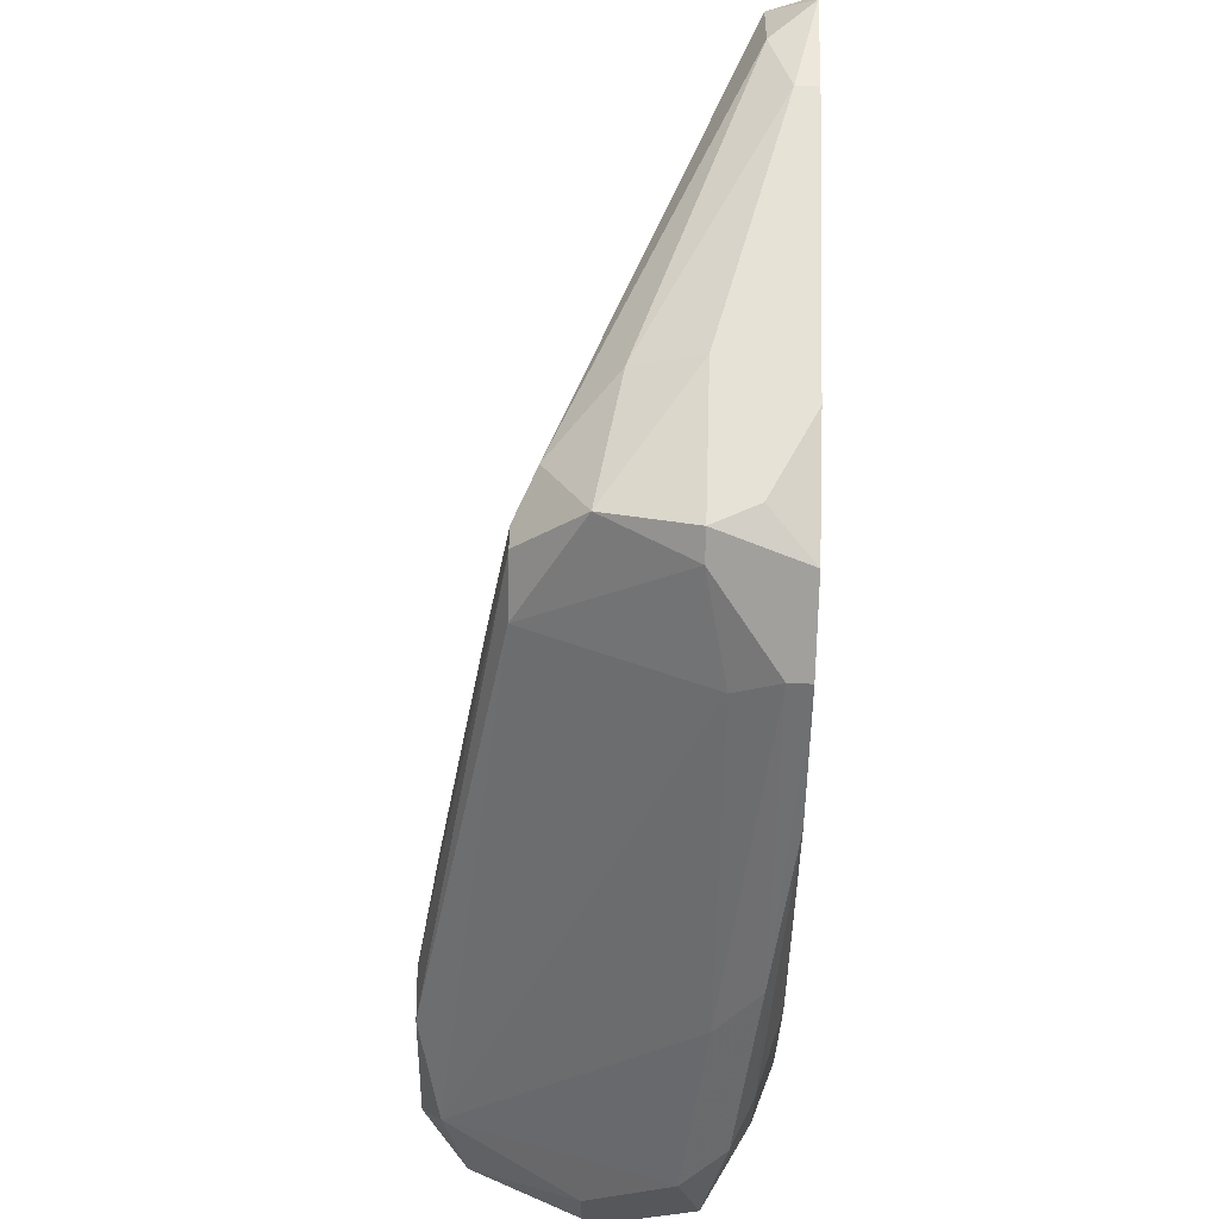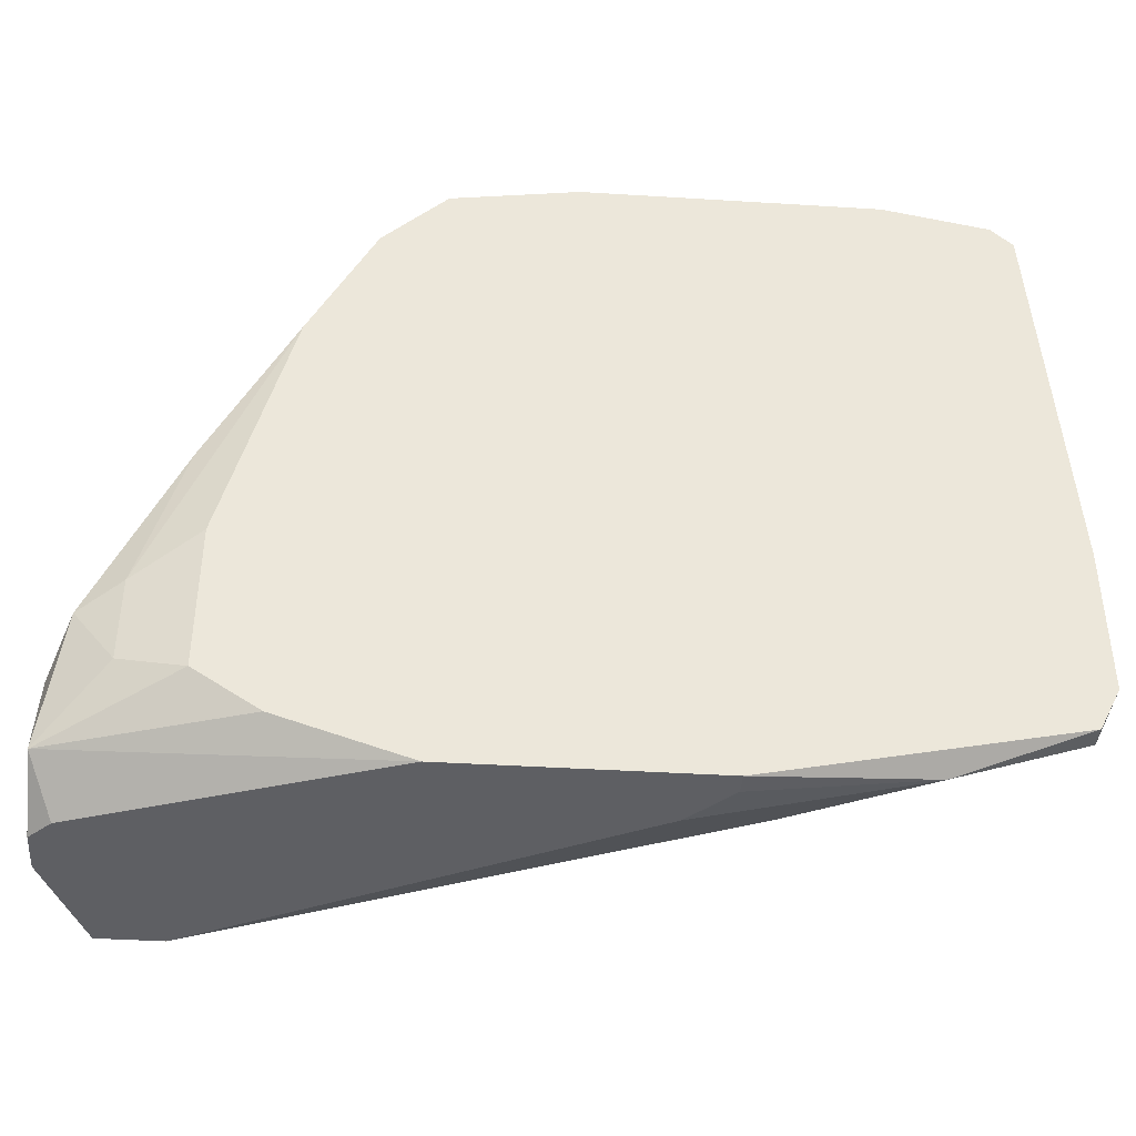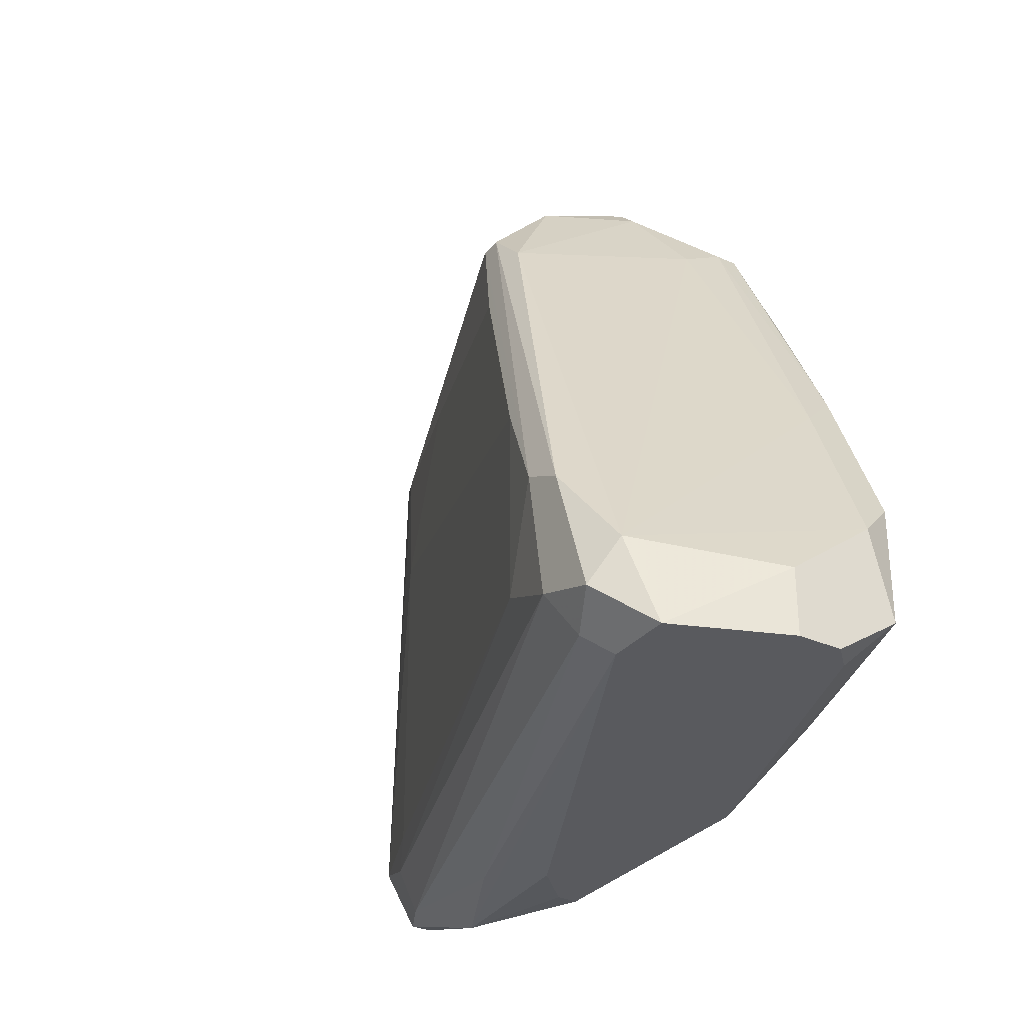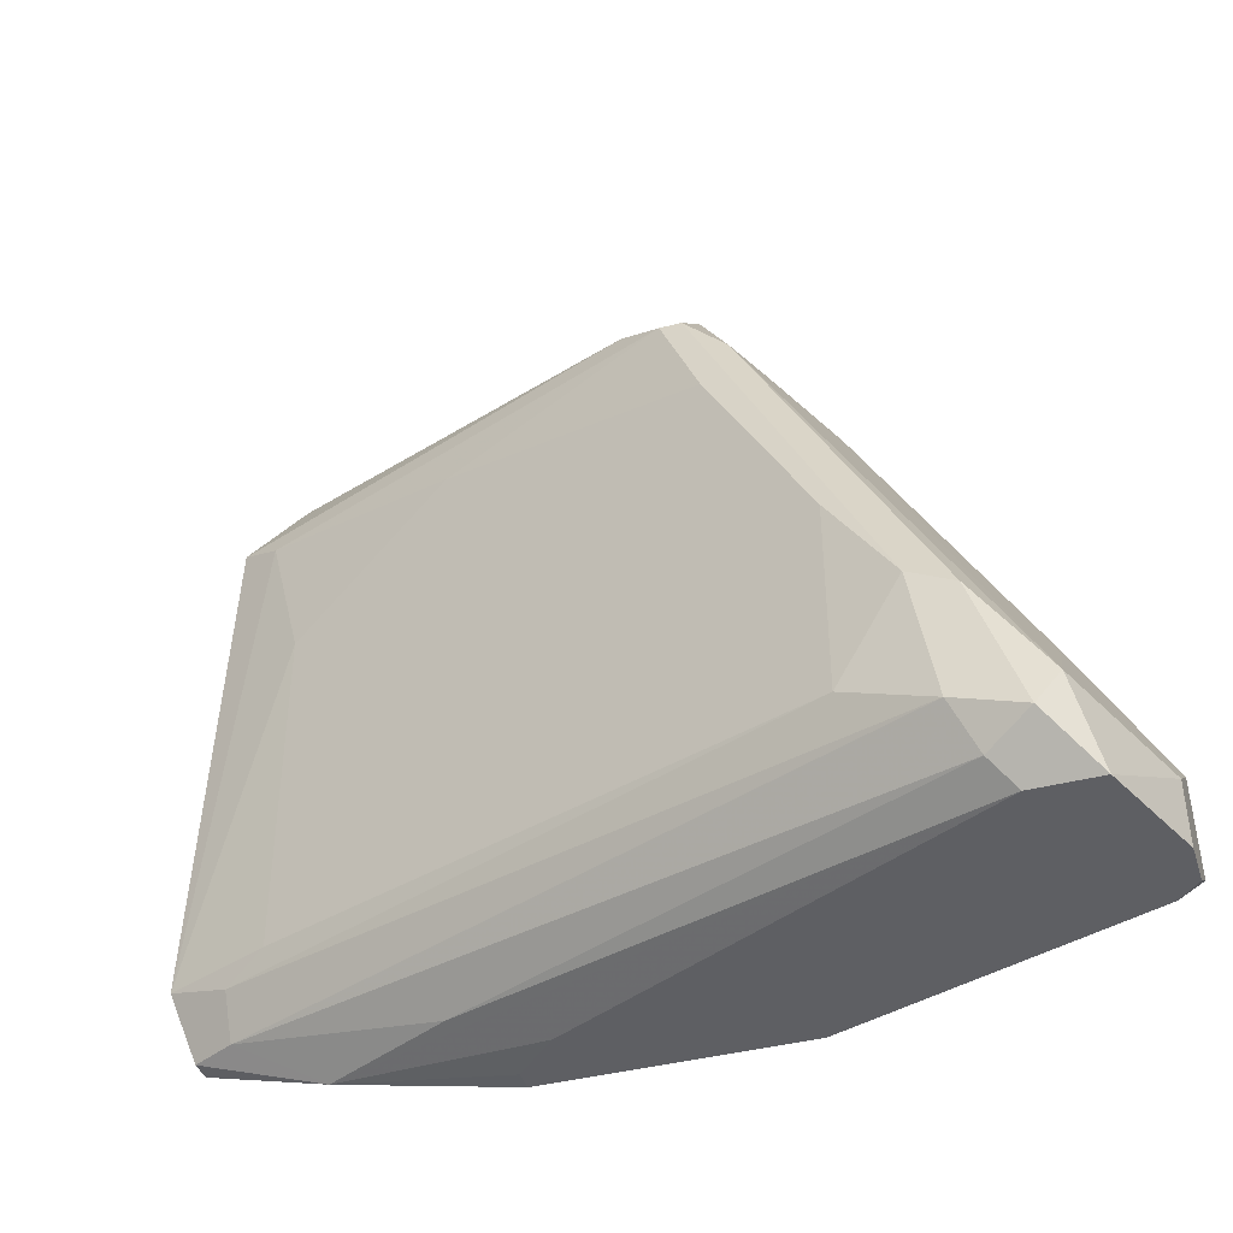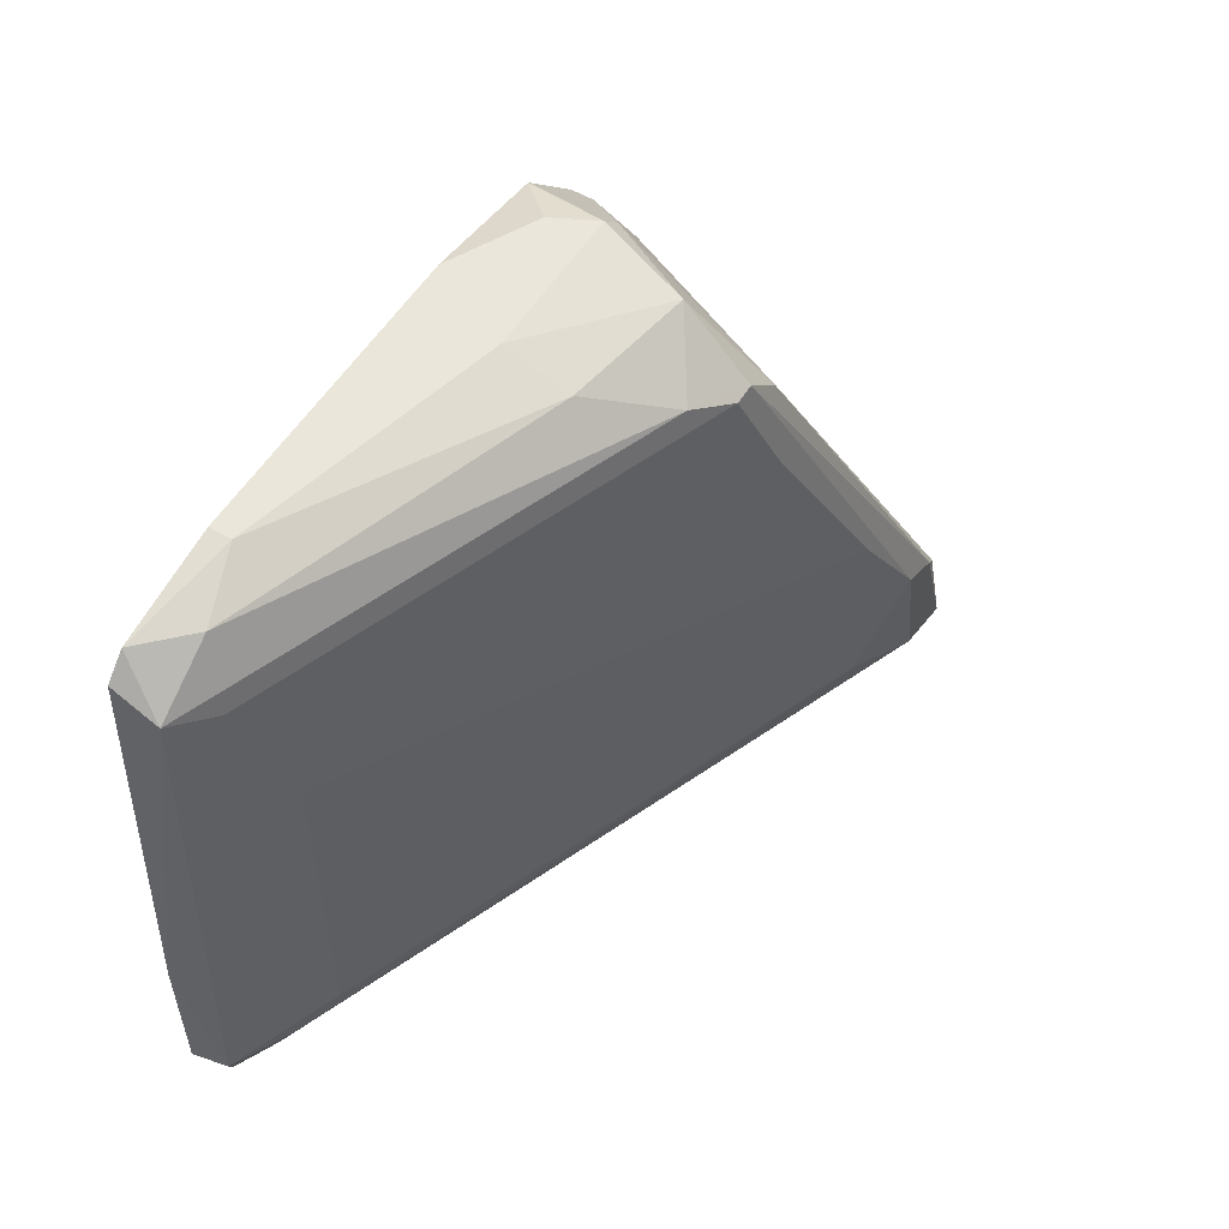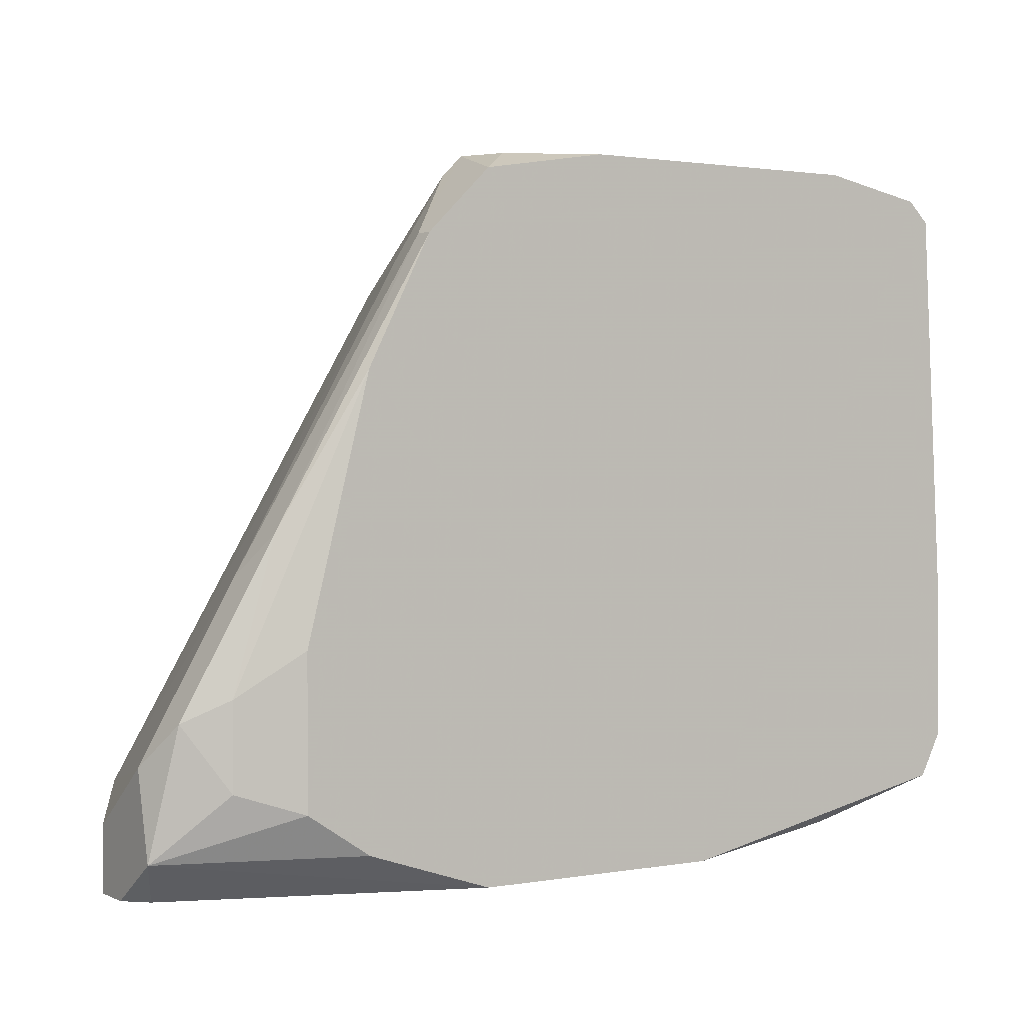
<metadata>
{"format":"obj","ext":"obj","renderer":"f3d","projection":"perspective","resolution":1024,"background":"white","views":[{"elev":63.2,"azim":91.9,"up":"+Z"},{"elev":-41.3,"azim":175.7,"up":"+Z"},{"elev":-31.5,"azim":57.4,"up":"+Z"},{"elev":-41.0,"azim":17.6,"up":"+Z"},{"elev":54.8,"azim":-58.5,"up":"+Z"},{"elev":1.5,"azim":147.6,"up":"+Z"}]}
</metadata>
<code>
v -0.006359 -0.01598 -0.0361
v 0.004785 -0.0316 0.03088
v 0.01148 -0.01375 0.03758
v 0.01148 -0.03383 0.02864
v 0.01148 -0.02714 0.03534
v 0.01372 -0.03607 0.01748
v 0.01372 -0.01821 0.03758
v -0.04434 -0.00928 -0.009303
v -0.04434 -0.00928 -0.02493
v -0.04434 -0.01375 -0.0227
v -0.0421 -0.00928 -0.0294
v -0.0421 -0.00928 0.03311
v -0.0421 -0.01375 0.03088
v -0.0421 -0.01151 -0.0294
v 0.02265 -0.00928 0.02864
v 0.02265 -0.01598 0.02642
v 0.02265 -0.01151 0.02864
v -0.03316 -0.01821 0.01301
v -0.03316 -0.01821 -0.0227
v -0.0354 -0.01375 0.03534
v 0.03158 -0.04277 -0.016
v 0.02934 -0.00928 -0.03163
v 0.02934 -0.00928 0.01525
v 0.03827 -0.0383 -0.0361
v 0.03827 -0.01151 -0.000366
v 0.04051 -0.01598 -0.004831
v 0.04051 -0.04277 -0.03163
v 0.0472 -0.02044 -0.0361
v 0.0472 -0.01375 -0.01823
v 0.04945 -0.02268 -0.0361
v 0.04945 -0.01598 -0.03163
v 0.04945 -0.02714 -0.0294
v 0.04945 -0.02714 -0.0361
v 0.04945 -0.01821 -0.0227
v 0.04274 -0.04053 -0.02716
v 0.04274 -0.01151 -0.016
v 0.04274 -0.01151 -0.02493
v -0.01083 -0.00928 -0.0361
v -0.01083 -0.01151 -0.0361
v -0.001898 -0.02491 0.03534
v -0.001898 -0.01821 0.03758
v 0.002554 -0.00928 0.03758
v 0.01595 -0.00928 0.03534
v 0.01595 -0.00928 -0.0361
v 0.01595 -0.03383 0.02418
v 0.01595 -0.01821 0.03534
v 0.009246 -0.03383 0.02864
v -0.03986 -0.00928 0.03534
v 0.02488 -0.04053 -0.004831
v 0.02488 -0.04053 -0.02493
v 0.03381 -0.04277 -0.0294
v -0.03764 -0.01375 -0.0294
v -0.03764 -0.01598 0.02864
v -0.03764 -0.01598 -0.02493
v -0.0287 -0.00928 0.03758
v -0.0287 -0.01151 0.03758
v -0.0287 -0.01151 -0.03387
v 0.03604 -0.00928 -0.02716
v 0.03604 -0.00928 -0.01153
v 0.03604 -0.04277 -0.01823
v 0.03604 -0.04053 -0.03387
v -0.01529 -0.02491 0.02418
v -0.01529 -0.01821 -0.03387
v 0.04497 -0.0383 -0.0361
f 9 11 14
f 39 38 30
f 23 38 48
f 38 23 58
f 48 38 11
f 23 48 15
f 39 30 64
f 30 38 44
f 38 58 44
f 34 30 31
f 15 48 55
f 38 39 57
f 11 38 57
f 34 31 29
f 48 13 20
f 21 4 47
f 5 4 45
f 35 16 45
f 10 13 8
f 48 11 8
f 15 55 43
f 21 50 51
f 52 61 51
f 3 55 7
f 43 3 7
f 15 43 7
f 50 21 49
f 21 47 49
f 18 50 49
f 39 64 24
f 30 34 32
f 34 35 32
f 35 64 32
f 4 21 60
f 45 4 60
f 35 45 60
f 21 51 60
f 35 34 26
f 16 35 26
f 34 29 26
f 58 23 59
f 4 5 2
f 20 13 2
f 47 4 2
f 40 20 2
f 5 40 2
f 64 35 27
f 51 61 27
f 24 64 27
f 61 24 27
f 35 60 27
f 60 51 27
f 55 48 56
f 48 20 56
f 7 55 56
f 20 40 56
f 13 48 12
f 8 13 12
f 48 8 12
f 18 10 19
f 50 18 19
f 55 3 42
f 3 43 42
f 43 55 42
f 5 7 41
f 40 5 41
f 7 56 41
f 56 40 41
f 61 52 63
f 52 57 63
f 24 61 63
f 57 24 63
f 13 10 53
f 62 47 53
f 10 18 53
f 18 62 53
f 2 13 53
f 47 2 53
f 47 62 6
f 62 18 6
f 49 47 6
f 18 49 6
f 10 52 54
f 51 50 54
f 52 51 54
f 19 10 54
f 50 19 54
f 57 39 1
f 39 24 1
f 24 57 1
f 44 58 22
f 58 31 22
f 31 44 22
f 31 58 37
f 29 31 37
f 58 59 37
f 30 44 28
f 31 30 28
f 44 31 28
f 5 45 46
f 45 16 46
f 7 5 46
f 10 8 9
f 8 11 9
f 23 15 25
f 26 29 25
f 59 23 36
f 29 37 36
f 37 59 36
f 23 25 36
f 25 29 36
f 64 30 33
f 30 32 33
f 32 64 33
f 15 7 17
f 16 26 17
f 46 16 17
f 7 46 17
f 25 15 17
f 26 25 17
f 52 10 14
f 11 57 14
f 57 52 14
f 10 9 14

</code>
